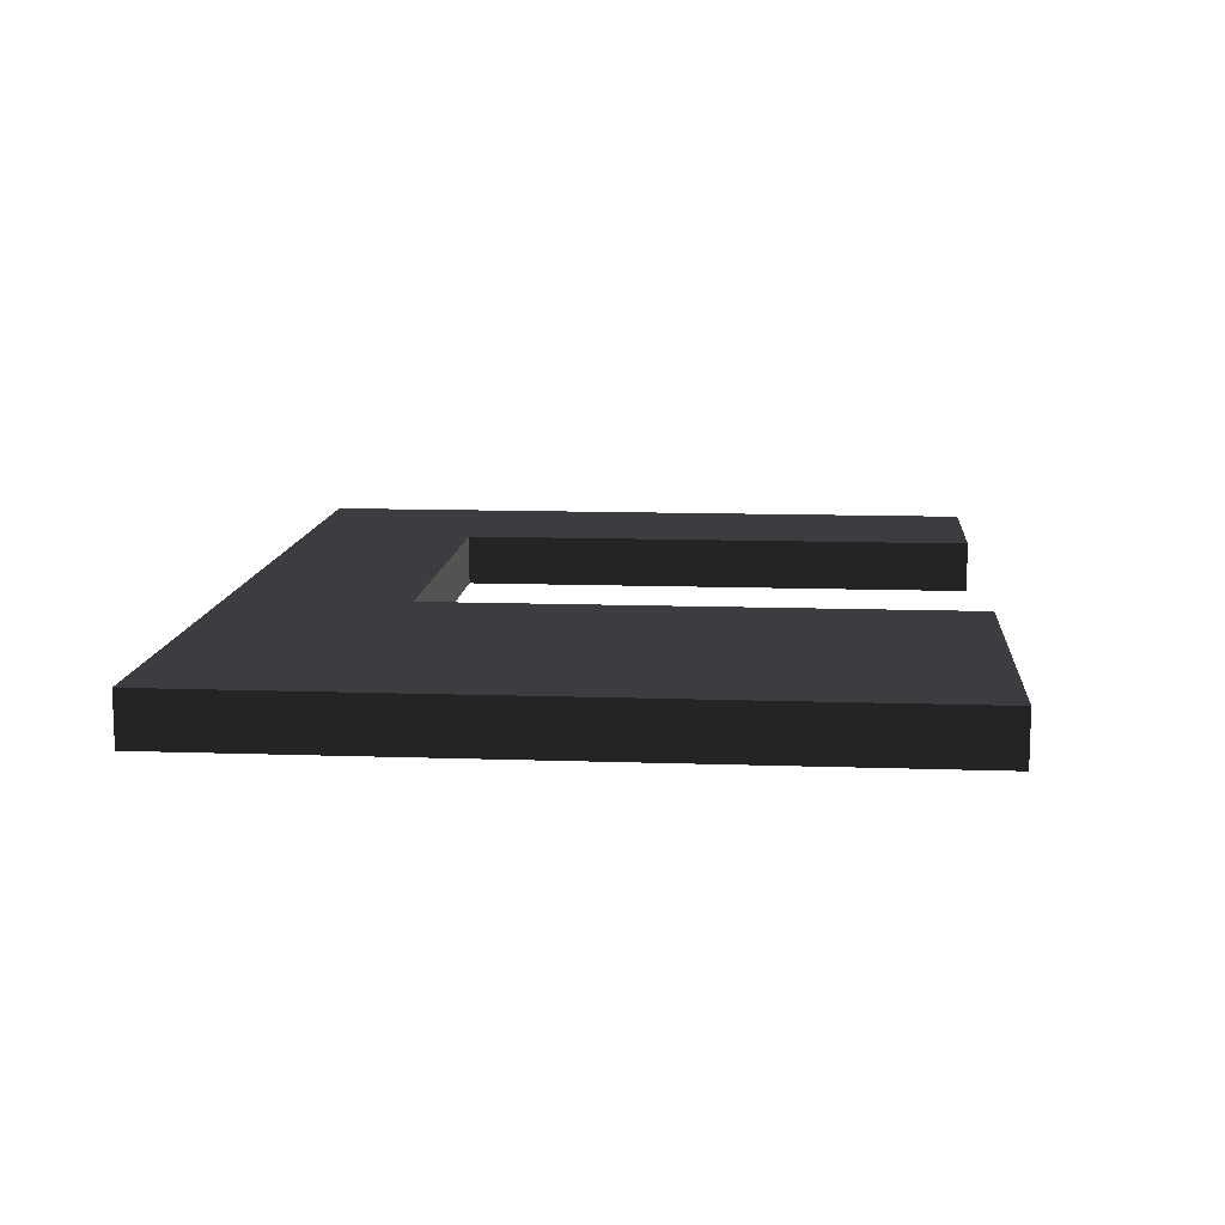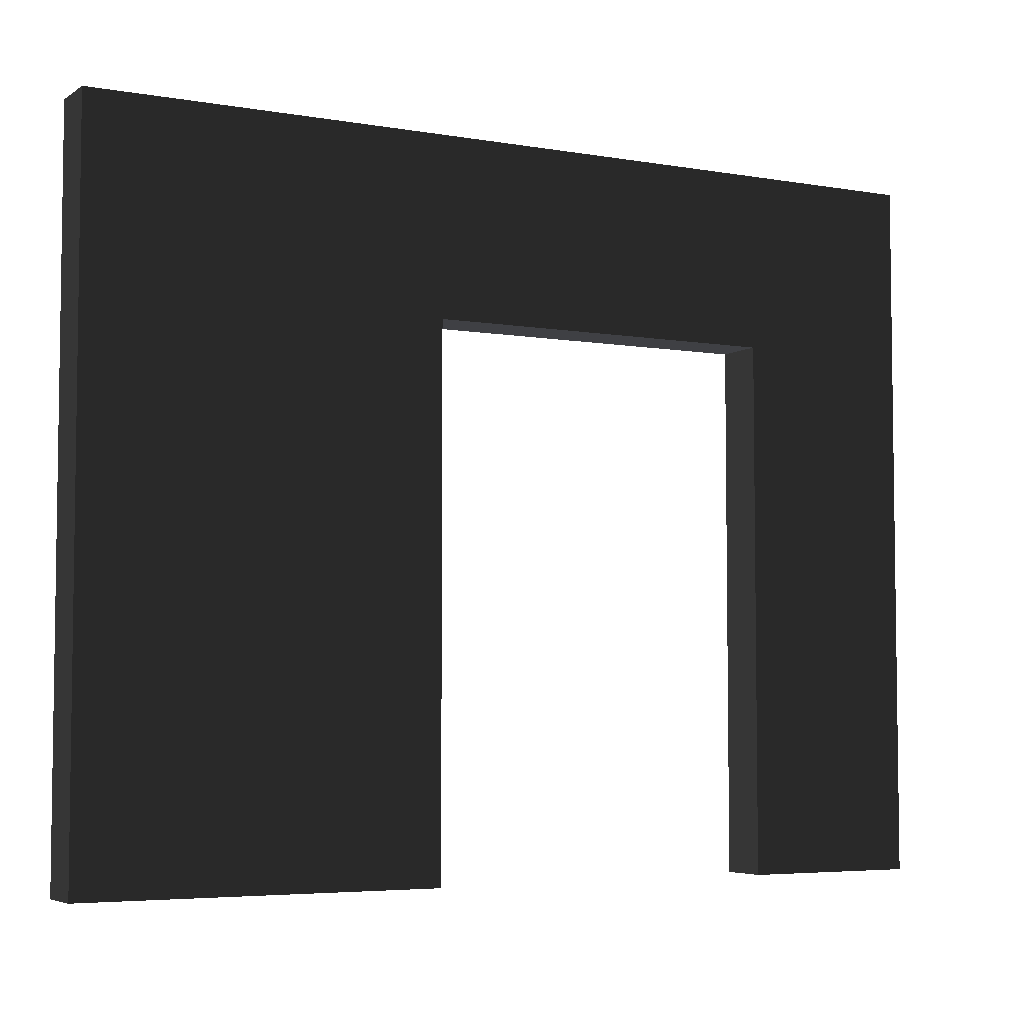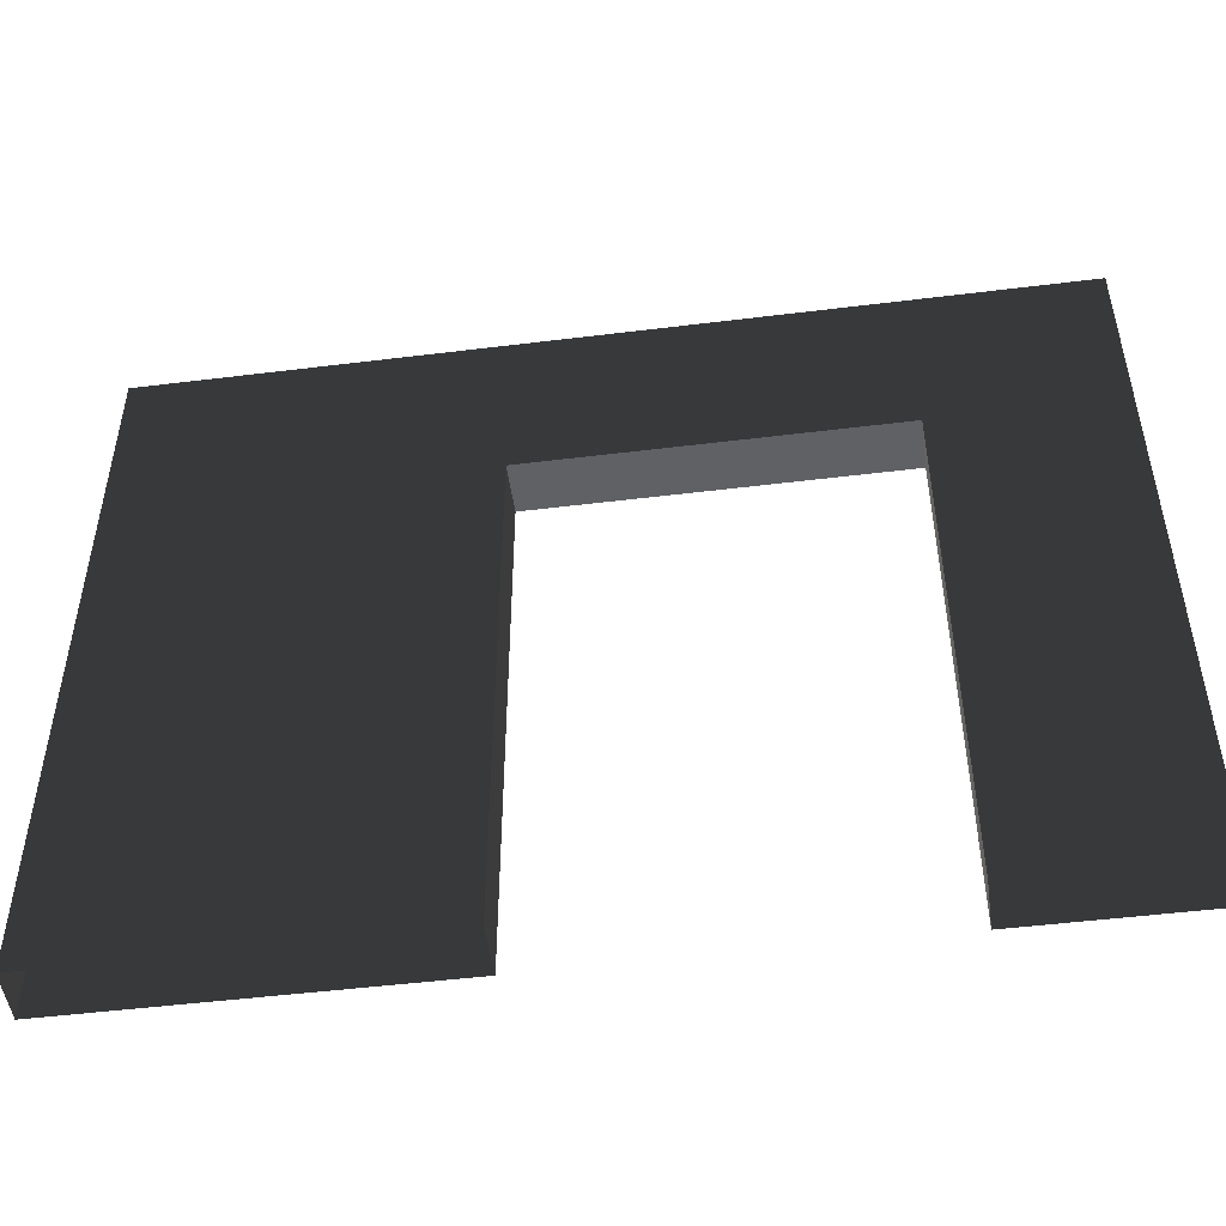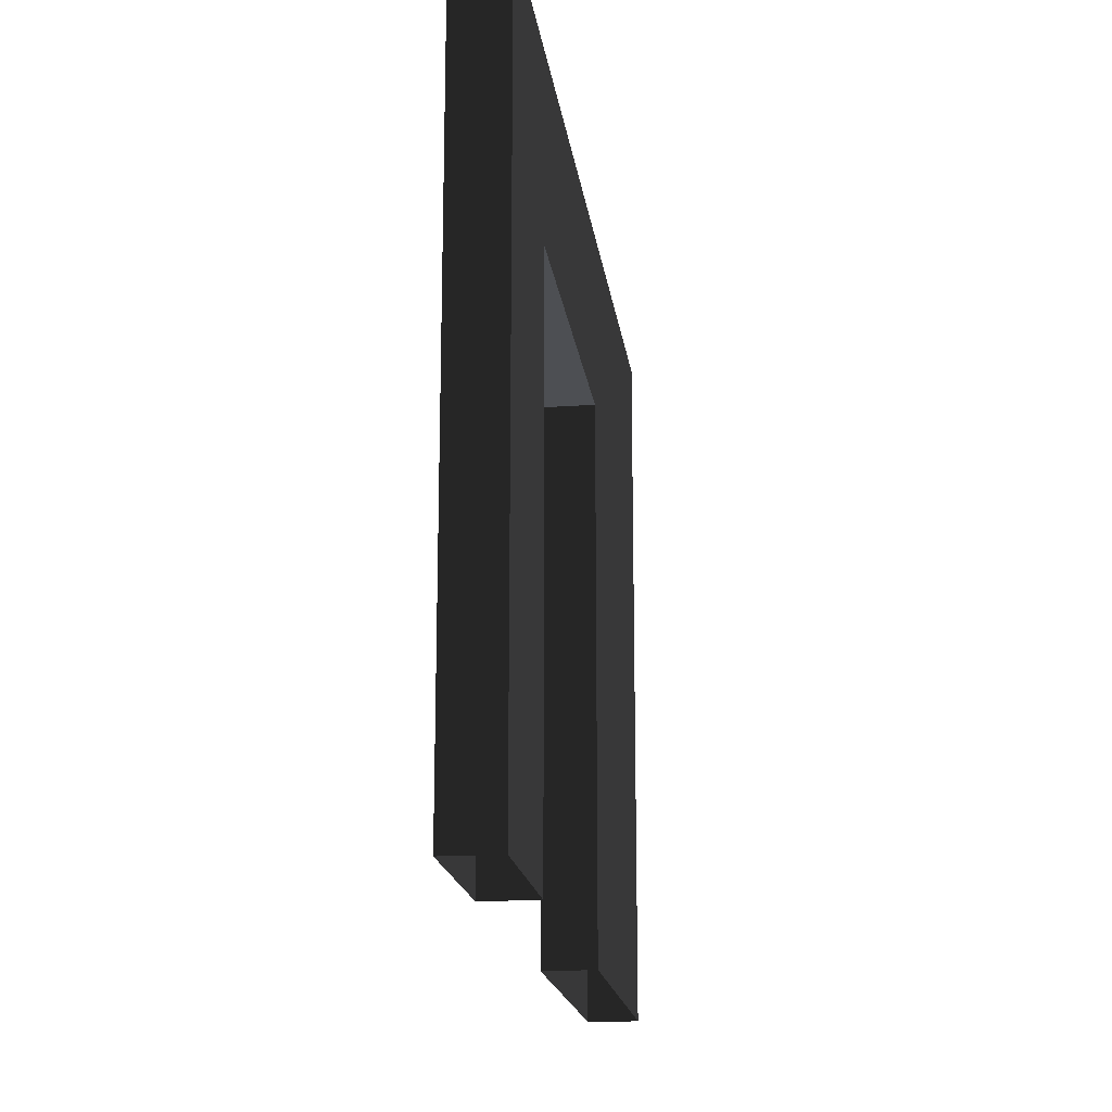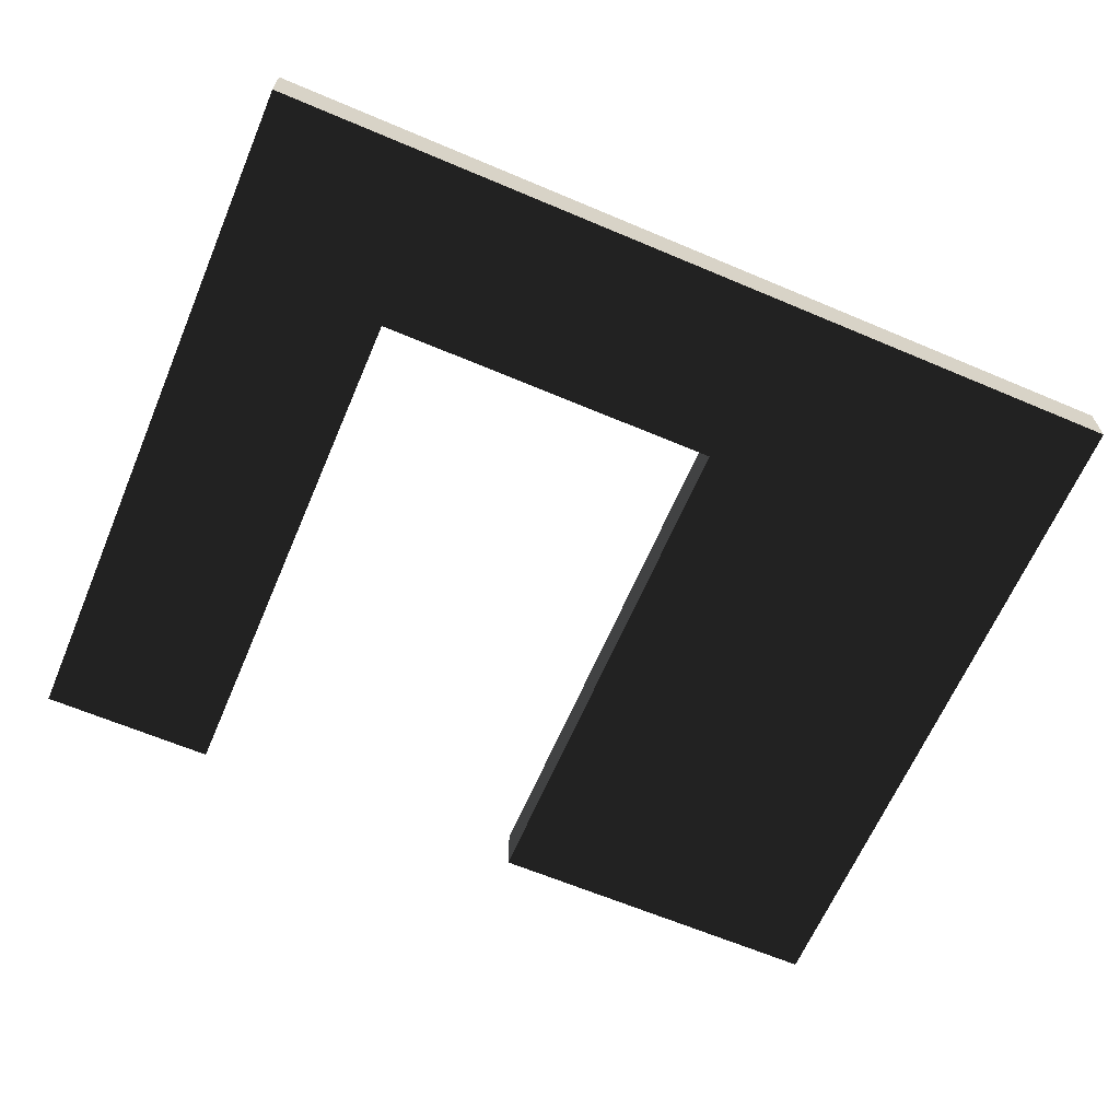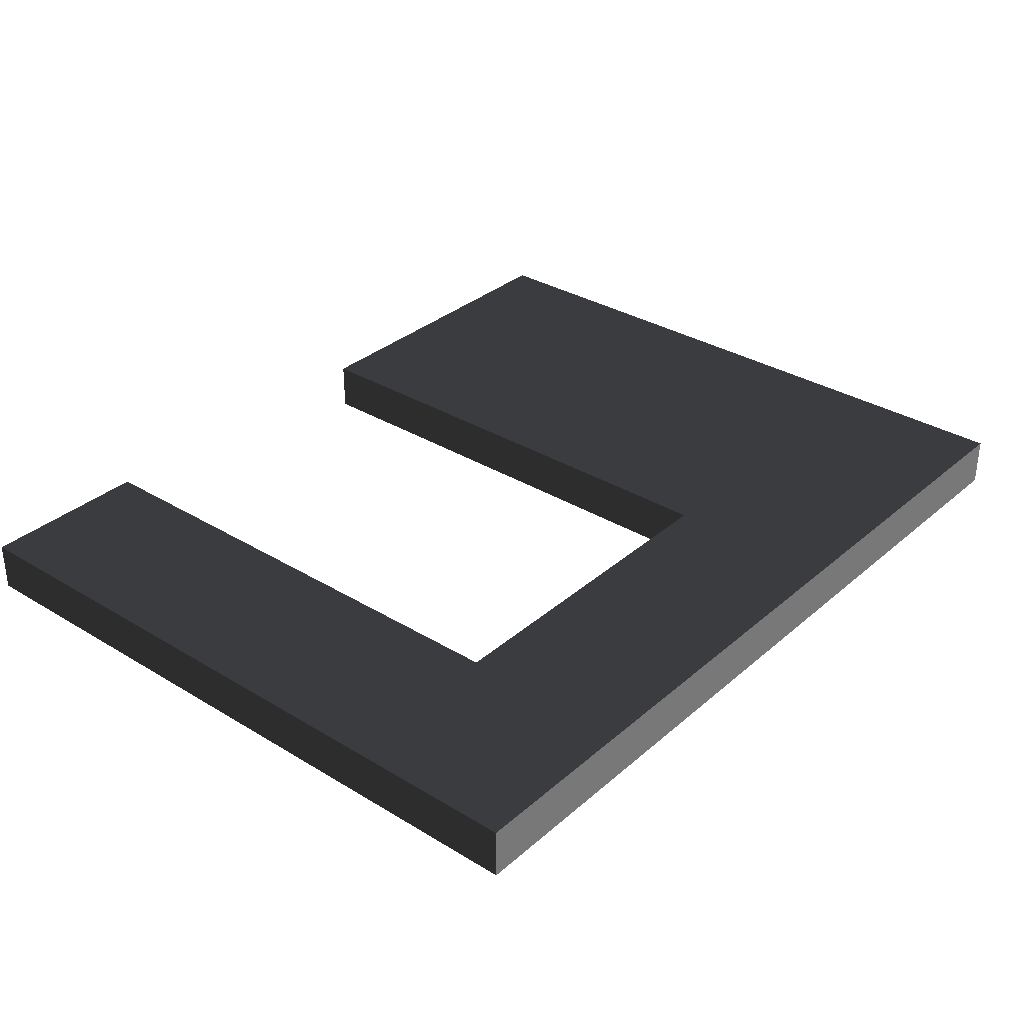
<metadata>
{"format":"obj","ext":"obj","renderer":"f3d","projection":"perspective","resolution":1024,"background":"white","views":[{"elev":11.7,"azim":-85.2,"up":"+Z"},{"elev":-5.0,"azim":-28.6,"up":"+Y"},{"elev":-49.2,"azim":7.8,"up":"+Y"},{"elev":-17.9,"azim":97.5,"up":"+Y"},{"elev":-64.3,"azim":156.9,"up":"+Z"},{"elev":32.8,"azim":130.1,"up":"+Z"}]}
</metadata>
<code>
v 0 0 0
v -1 -1.225e-16 -1.5e-32
v -3.674e-16 3 3.674e-16
v -1 3 3.674e-16
v -1 -1.225e-16 -1.5e-32
v -1 -8.718e-17 -0.2881
v -1 3 3.674e-16
v -1 3 -0.2881
v -1 -8.718e-17 -0.2881
v 0 3.528e-17 -0.2881
v -1 3 -0.2881
v -3.674e-16 3 -0.2881
v 0 3.528e-17 -0.2881
v 0 0 0
v -3.674e-16 3 -0.2881
v -3.674e-16 3 3.674e-16
v -4.898e-16 4 4.898e-16
v -1 4 4.898e-16
v -4.898e-16 4 -0.2881
v -1 4 -0.2881
v -4.898e-16 4 4.898e-16
v -1 4 4.898e-16
v -4.898e-16 4 -0.2881
v -4.898e-16 4 4.898e-16
v -5 3 3.674e-16
v -5 3 -0.2881
v -5 4 4.898e-16
v -5 4 -0.2881
v -1 4 -0.2881
v -4.898e-16 4 -0.2881
v -1 3 3.674e-16
v -1 3 -0.2881
v -3 3 3.674e-16
v -3 3 -0.2881
v -3 4 4.898e-16
v -3 3 3.674e-16
v -3 3 -0.2881
v -3 4 -0.2881
v -3 4 -0.2881
v -3 4 4.898e-16
v -5 4 4.898e-16
v -5 3 3.674e-16
v -5 3 -0.2881
v -5 4 -0.2881
v -5 4 -0.2881
v -5 4 4.898e-16
v -3 3 3.674e-16
v -3 3 -0.2881
v -3 -3.674e-16 -4.499e-32
v -3 -3.321e-16 -0.2881
v -5 3 3.674e-16
v -3 3 3.674e-16
v -5 -6.123e-16 -7.498e-32
v -3 -3.674e-16 -4.499e-32
v -3 3 -0.2881
v -5 3 -0.2881
v -3 -3.321e-16 -0.2881
v -5 -5.77e-16 -0.2881
v -5 -5.77e-16 -0.2881
v -5 -6.123e-16 -7.498e-32
g Cube_(311)_1631_81
f 1 3 2
f 2 3 4
f 5 7 6
f 6 7 8
f 9 11 10
f 10 11 12
f 13 15 14
f 14 15 16
f 17 19 18
f 18 19 20
f 3 21 4
f 4 21 22
f 15 23 16
f 16 23 24
f 25 27 26
f 26 27 28
f 11 29 12
f 12 29 30
f 31 33 32
f 32 33 34
f 22 35 4
f 4 35 36
f 11 37 29
f 29 37 38
f 20 39 18
f 18 39 40
f 35 41 36
f 36 41 42
f 37 43 38
f 38 43 44
f 39 45 40
f 40 45 46
f 47 49 48
f 48 49 50
f 51 53 52
f 52 53 54
f 55 57 56
f 56 57 58
f 26 59 25
f 25 59 60

</code>
